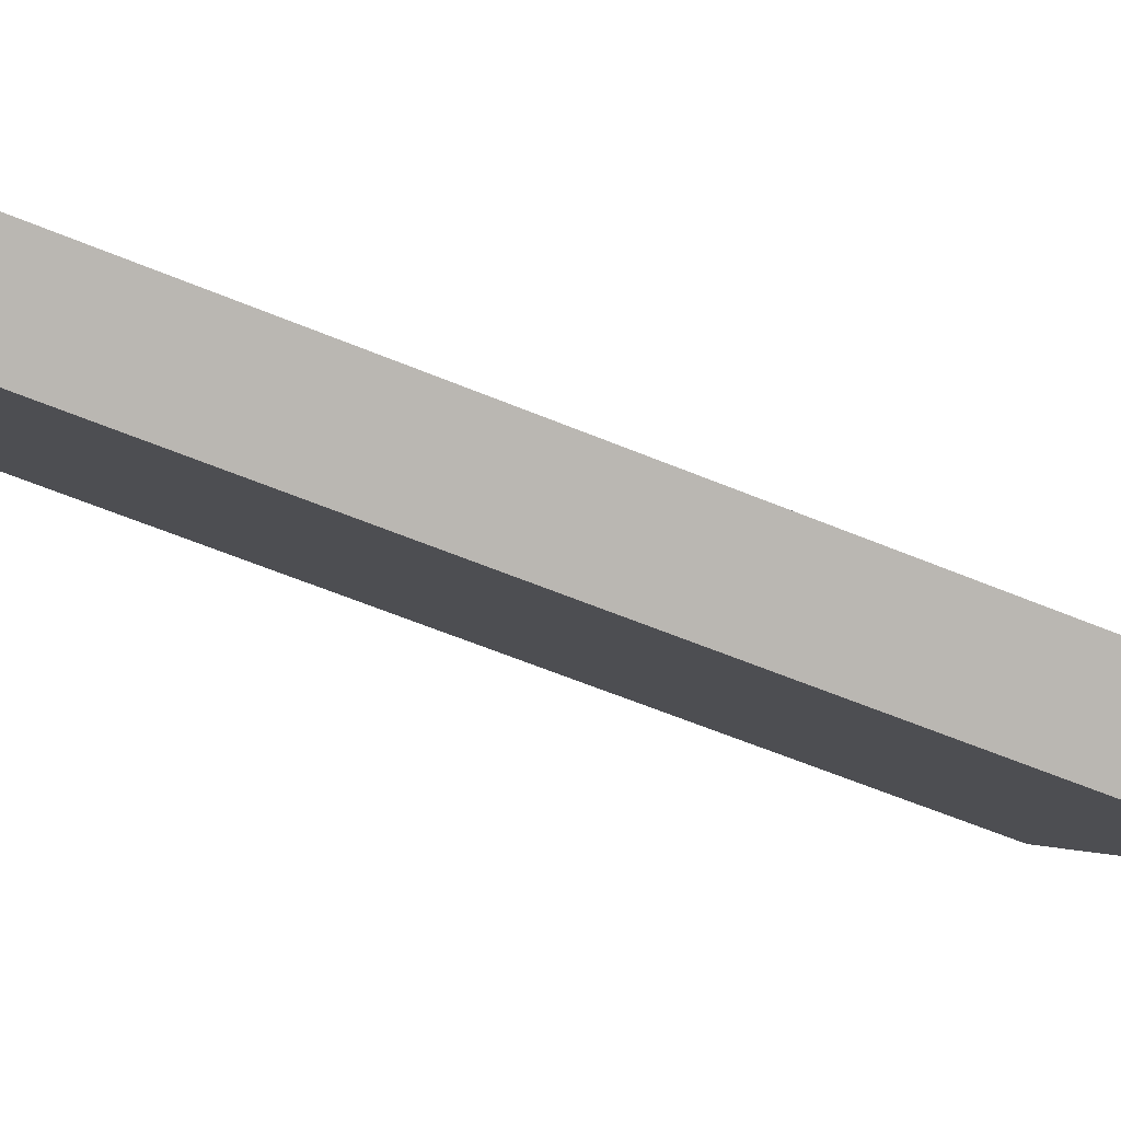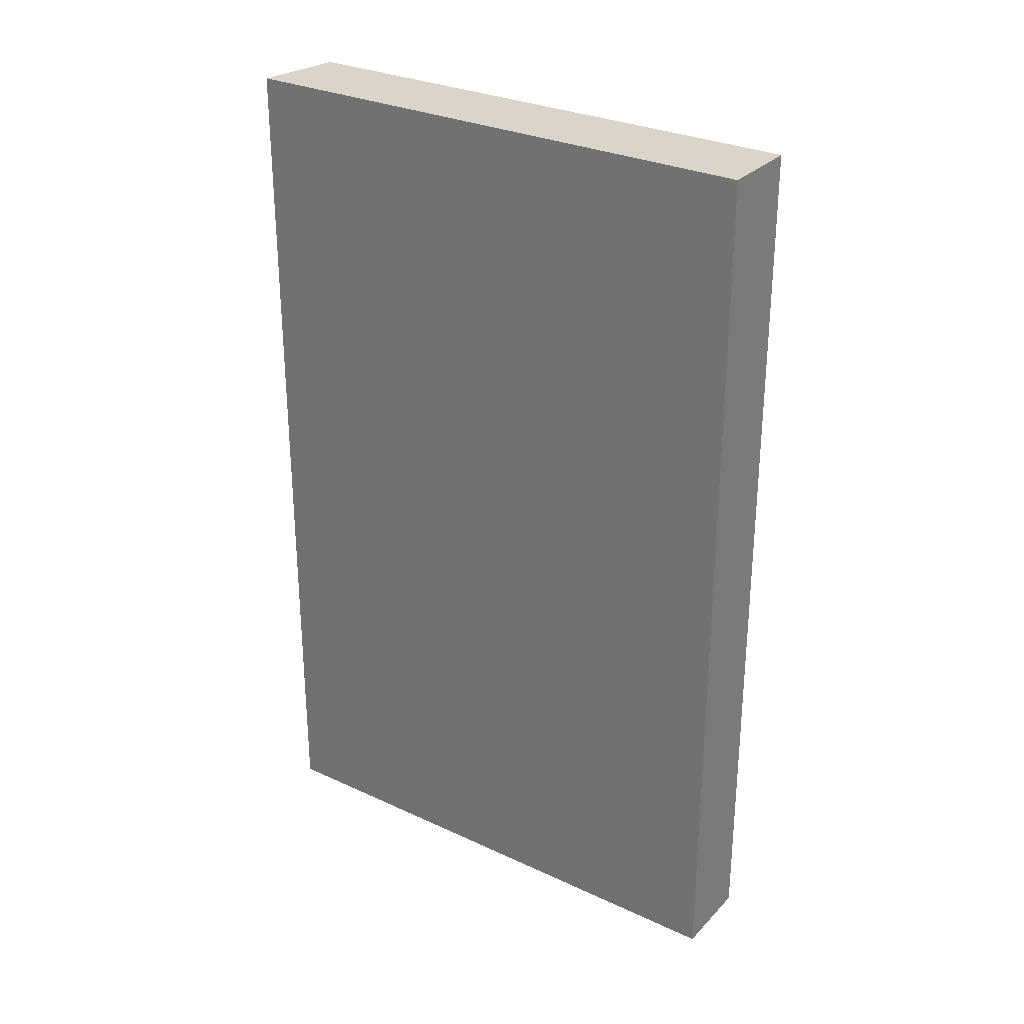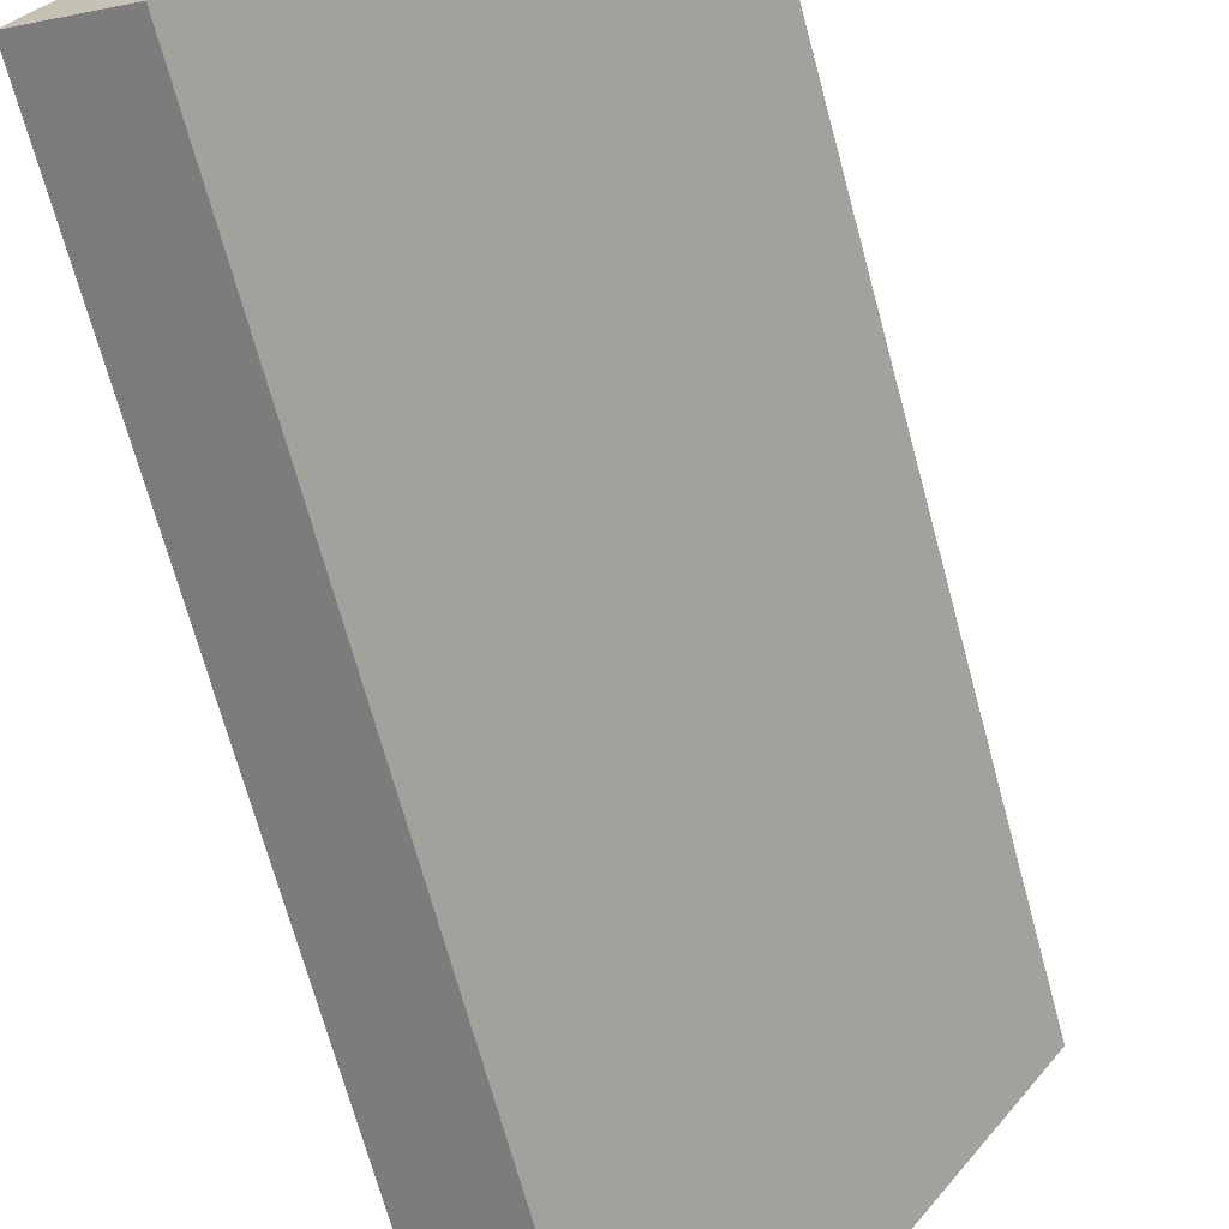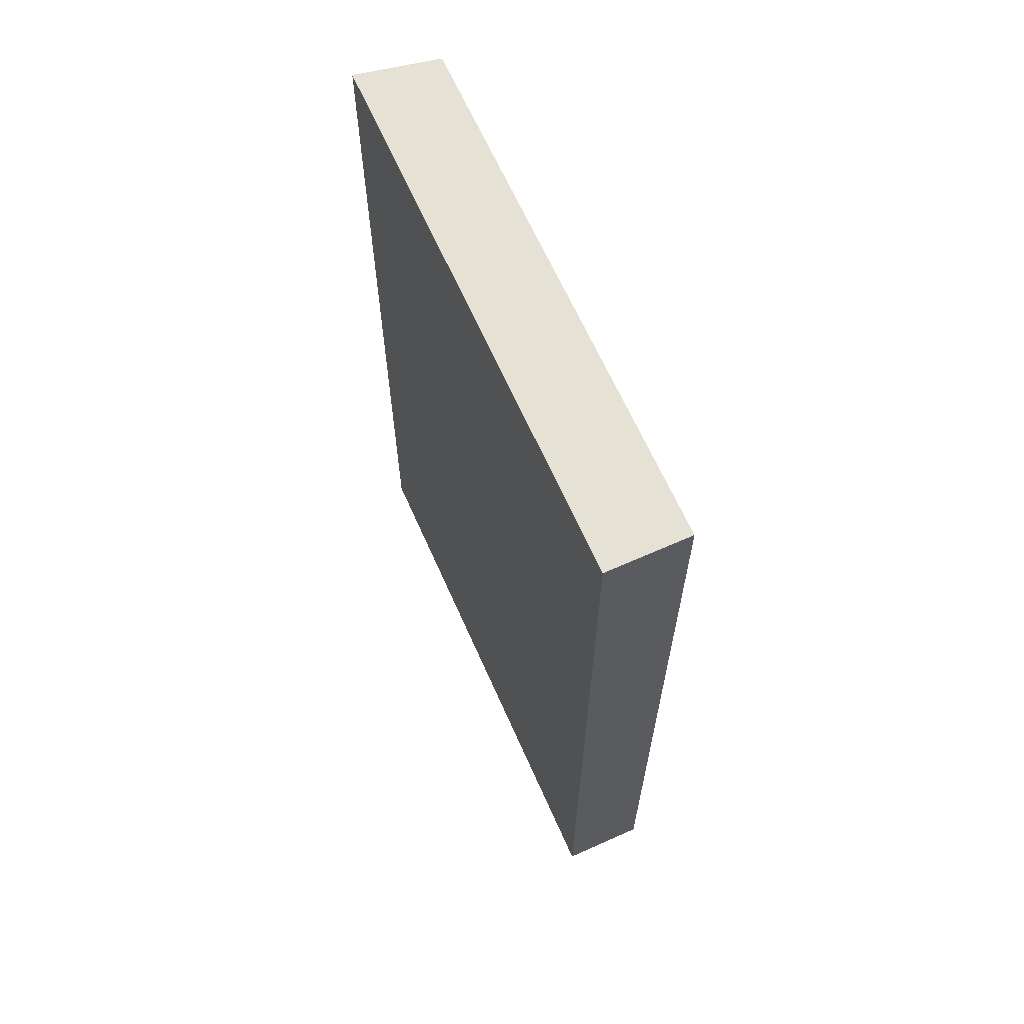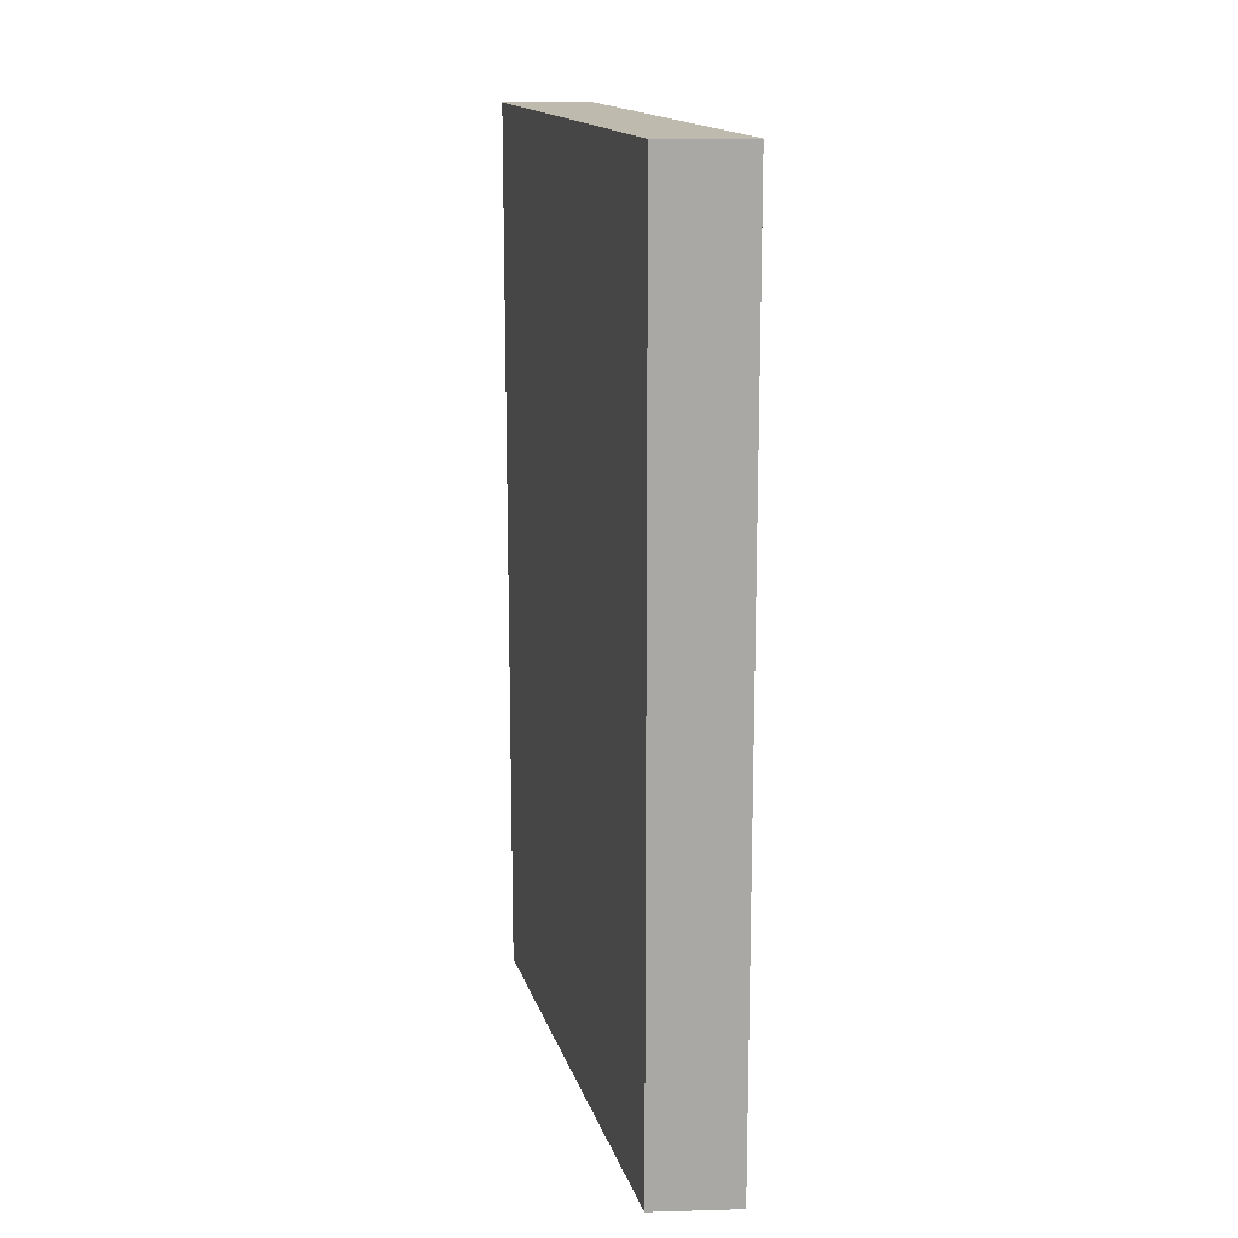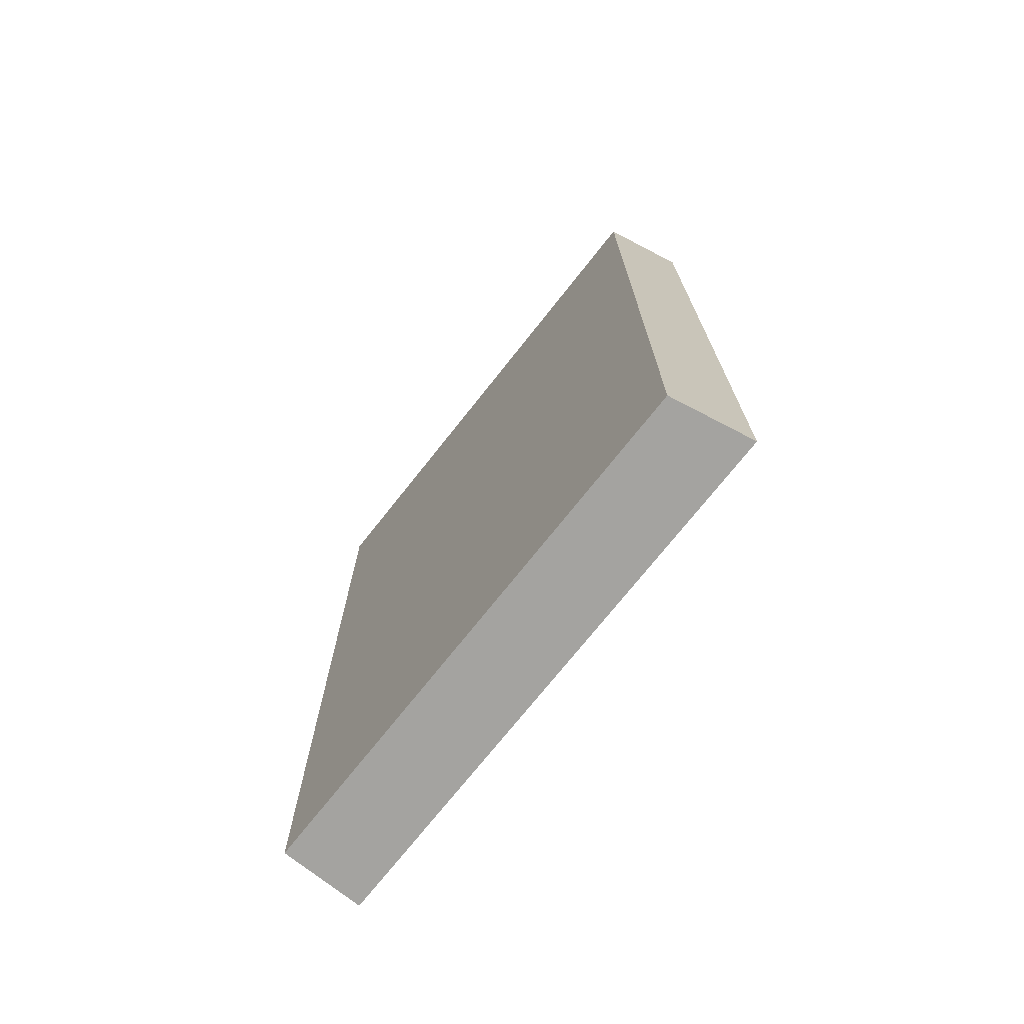
<metadata>
{"format":"obj","ext":"obj","renderer":"f3d","projection":"perspective","resolution":1024,"background":"white","views":[{"elev":-61.6,"azim":-112.8,"up":"+Z"},{"elev":29.1,"azim":-22.6,"up":"+Y"},{"elev":-69.1,"azim":15.1,"up":"+Z"},{"elev":64.8,"azim":8.9,"up":"+Y"},{"elev":15.5,"azim":-161.6,"up":"+Y"},{"elev":-72.9,"azim":174.4,"up":"+Y"}]}
</metadata>
<code>
v  1.63 18.12 -0.656
v  6.136 18.12 9.547
v  7.581 18.12 8.604
v  0 18.12 1.109e-15
v  7.581 -5.268e-16 8.604
v  1.63 4.017e-17 -0.656
v  0 0 0
v  6.136 -5.846e-16 9.547
g defaultobject
f 1 2 3
f 2 1 4
f 5 1 3
f 1 5 6
f 6 4 1
f 4 6 7
f 7 2 4
f 2 7 8
f 8 3 2
f 3 8 5
f 5 7 6
f 7 5 8

</code>
